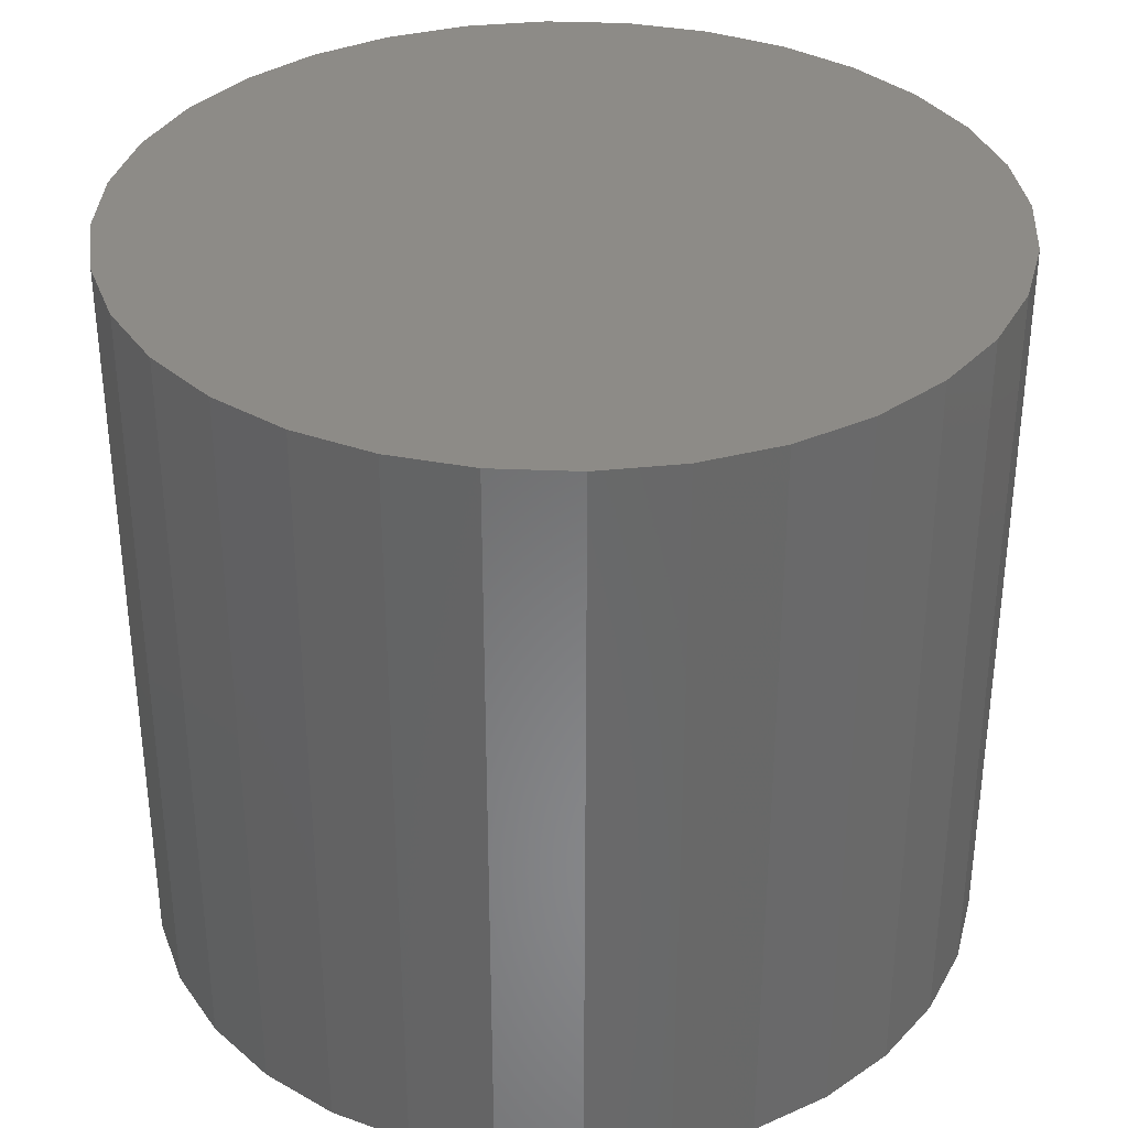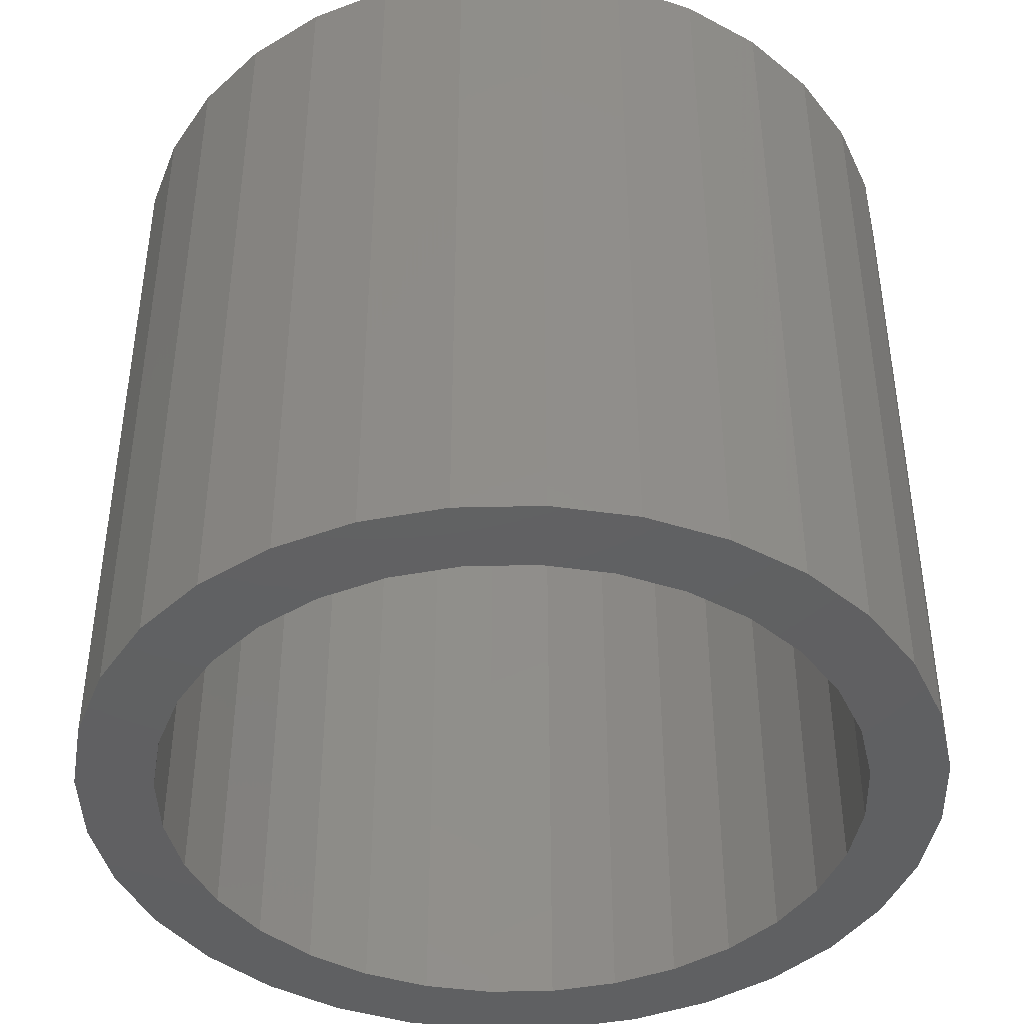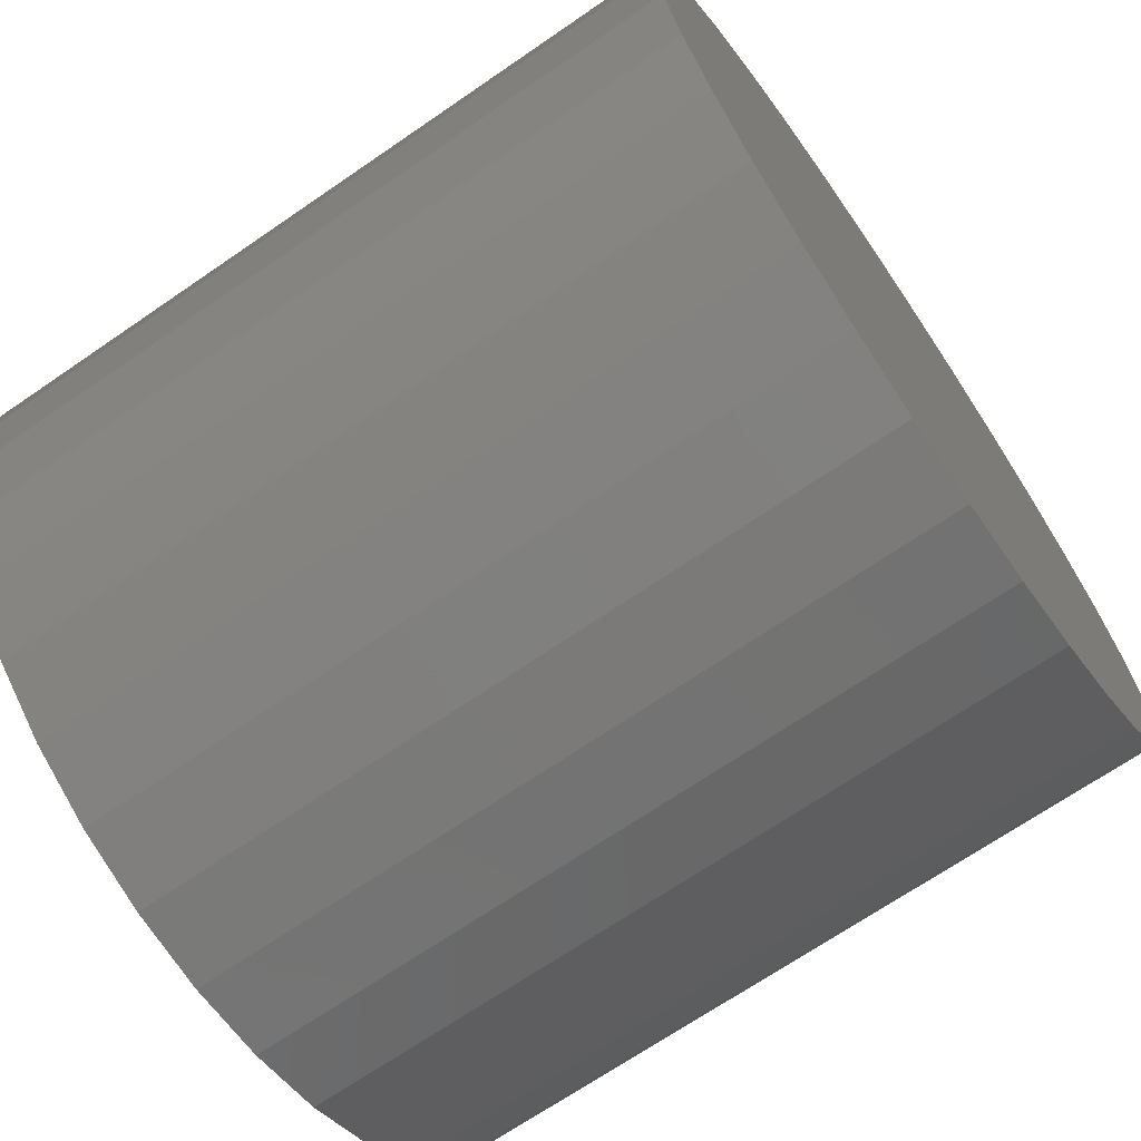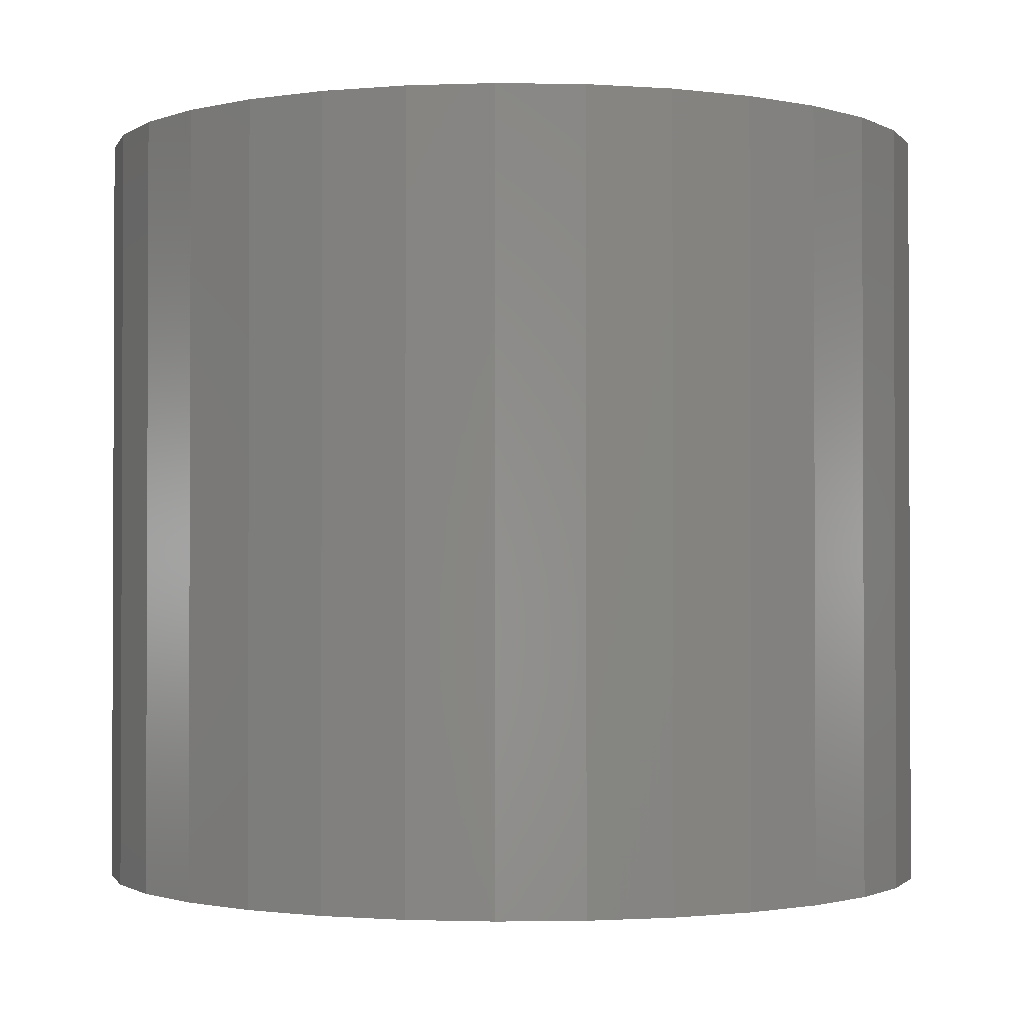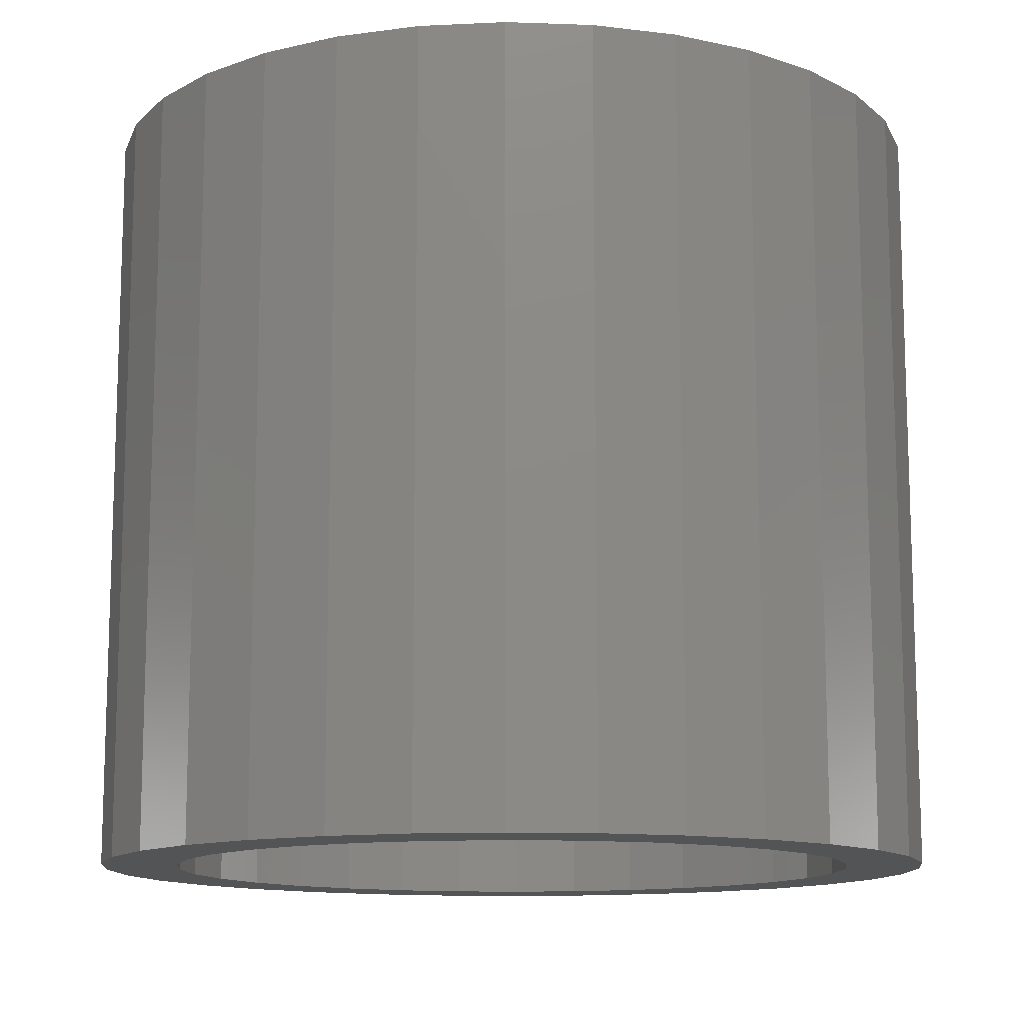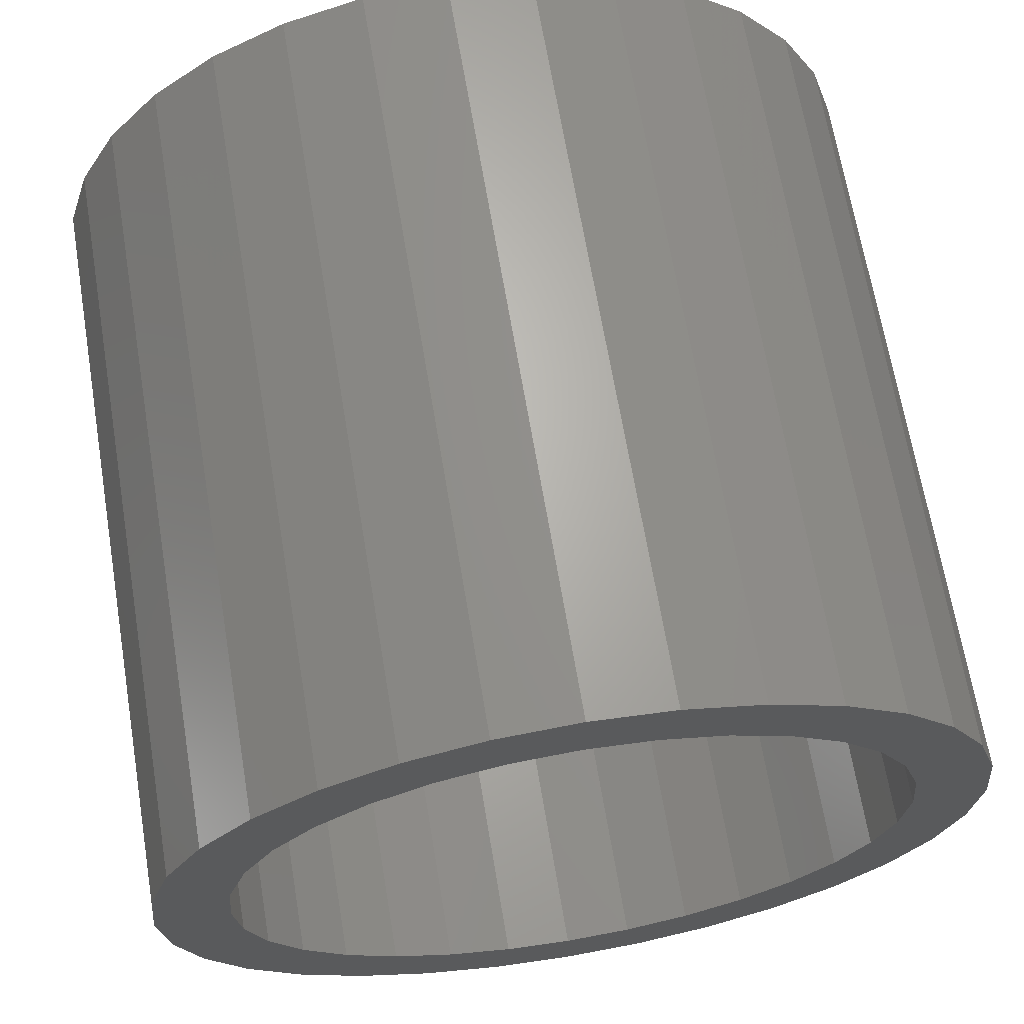
<metadata>
{"format":"stl","ext":"stl","renderer":"f3d","projection":"perspective","resolution":1024,"background":"white","views":[{"elev":34.8,"azim":-126.2,"up":"+Y"},{"elev":-42.6,"azim":164.7,"up":"+Y"},{"elev":-69.3,"azim":124.5,"up":"+Z"},{"elev":-1.4,"azim":35.8,"up":"+Y"},{"elev":-12.3,"azim":124.6,"up":"+Y"},{"elev":66.8,"azim":-9.5,"up":"+Z"}]}
</metadata>
<code>
# stl→obj: 128 verts, 252 faces
v -0.02525 -0.1484 0.6262
v -0.05937 -0.1484 0.6219
v -0.03755 -0.1484 0.6197
v -0.04833 -0.1484 0.6108
v -0.07016 -0.1484 0.6087
v -0.05717 -0.1484 0.6
v -0.07818 -0.1484 0.5937
v -0.06375 -0.1484 0.5877
v -0.08312 -0.1484 0.5775
v -0.06779 -0.1484 0.5744
v -0.06375 -0.1484 0.5333
v -0.06779 -0.1484 0.5466
v -0.08312 -0.1484 0.5436
v -0.07818 -0.1484 0.5273
v -0.05717 -0.1484 0.521
v -0.07016 -0.1484 0.5123
v -0.04833 -0.1484 0.5102
v -0.05937 -0.1484 0.4992
v -0.03755 -0.1484 0.5014
v -0.02525 -0.1484 0.4948
v -0.04623 -0.1484 0.4884
v -0.0119 -0.1484 0.4908
v 0.05017 -0.1484 0.6327
v 0.01585 -0.1484 0.6303
v 0.0292 -0.1484 0.6262
v 0.06332 -0.1484 0.6219
v 0.04149 -0.1484 0.6197
v 0.05227 -0.1484 0.6108
v 0.07411 -0.1484 0.6087
v 0.06112 -0.1484 0.6
v 0.08213 -0.1484 0.5937
v 0.06769 -0.1484 0.5877
v 0.08707 -0.1484 0.5775
v 0.07174 -0.1484 0.5744
v 0.07311 -0.1484 0.5605
v 0.08707 -0.1484 0.5436
v 0.07174 -0.1484 0.5466
v 0.06769 -0.1484 0.5333
v 0.08213 -0.1484 0.5273
v 0.06112 -0.1484 0.521
v 0.07411 -0.1484 0.5123
v 0.05227 -0.1484 0.5102
v 0.06332 -0.1484 0.4992
v 0.04149 -0.1484 0.5014
v 0.0292 -0.1484 0.4948
v 0.05017 -0.1484 0.4884
v 0.01585 -0.1484 0.4908
v 0.08873 -0.1484 0.5605
v -0.08479 -0.1484 0.5605
v -0.06916 -0.1484 0.5605
v -0.04623 -0.1484 0.6327
v -0.0119 -0.1484 0.6303
v 0.001974 -0.1484 0.6317
v -0.03123 -0.1484 0.6407
v 0.03518 -0.1484 0.6407
v 0.0189 -0.1484 0.6456
v 0.001974 -0.1484 0.6473
v -0.01495 -0.1484 0.6456
v 0.001974 -0.1484 0.4894
v -0.03123 -0.1484 0.4804
v -0.01495 -0.1484 0.4754
v 0.001974 -0.1484 0.4738
v 0.0189 -0.1484 0.4754
v 0.03518 -0.1484 0.4804
v 0.001974 -0.007812 0.4894
v 0.01585 -0.007812 0.4908
v 0.0292 -0.007812 0.4948
v 0.04149 -0.007812 0.5014
v 0.05227 -0.007812 0.5102
v 0.06112 -0.007812 0.521
v 0.06769 -0.007812 0.5333
v 0.07174 -0.007812 0.5466
v 0.07311 -0.007812 0.5605
v -0.0119 -0.007812 0.4908
v -0.02525 -0.007812 0.4948
v -0.03755 -0.007812 0.5014
v -0.04833 -0.007812 0.5102
v -0.05717 -0.007812 0.521
v -0.06375 -0.007812 0.5333
v -0.06779 -0.007812 0.5466
v -0.06916 -0.007812 0.5605
v 0.001974 -0.007812 0.6317
v -0.0119 -0.007812 0.6303
v -0.02525 -0.007812 0.6262
v -0.03755 -0.007812 0.6197
v -0.04833 -0.007812 0.6108
v -0.05717 -0.007812 0.6
v -0.06375 -0.007812 0.5877
v -0.06779 -0.007812 0.5744
v 0.01585 -0.007812 0.6303
v 0.0292 -0.007812 0.6262
v 0.04149 -0.007812 0.6197
v 0.05227 -0.007812 0.6108
v 0.06112 -0.007812 0.6
v 0.06769 -0.007812 0.5877
v 0.07174 -0.007812 0.5744
v 0.08873 0.007812 0.5605
v 0.08707 0.007812 0.5436
v 0.08213 0.007812 0.5273
v 0.07411 0.007812 0.5123
v 0.06332 0.007812 0.4992
v 0.05017 0.007812 0.4884
v 0.03518 0.007812 0.4804
v 0.0189 0.007812 0.4754
v 0.001974 0.007812 0.4738
v -0.01495 0.007812 0.4754
v -0.03123 0.007812 0.4804
v -0.04623 0.007812 0.4884
v -0.05937 0.007812 0.4992
v -0.07016 0.007812 0.5123
v -0.07818 0.007812 0.5273
v -0.08312 0.007812 0.5436
v -0.08479 0.007812 0.5605
v -0.08312 0.007812 0.5775
v -0.07818 0.007812 0.5937
v -0.07016 0.007812 0.6087
v -0.05937 0.007812 0.6219
v -0.04623 0.007812 0.6327
v -0.03123 0.007812 0.6407
v -0.01495 0.007812 0.6456
v 0.001974 0.007812 0.6473
v 0.0189 0.007812 0.6456
v 0.03518 0.007812 0.6407
v 0.05017 0.007812 0.6327
v 0.06332 0.007812 0.6219
v 0.07411 0.007812 0.6087
v 0.08213 0.007812 0.5937
v 0.08707 0.007812 0.5775
f 1 2 3
f 4 3 2
f 2 5 4
f 6 4 5
f 5 7 6
f 6 7 8
f 8 7 9
f 8 9 10
f 11 12 13
f 13 14 11
f 15 11 14
f 14 16 15
f 15 16 17
f 17 16 18
f 18 19 17
f 20 19 18
f 18 21 20
f 22 20 21
f 23 24 25
f 23 25 26
f 25 27 26
f 26 27 28
f 26 28 29
f 29 28 30
f 29 30 31
f 30 32 31
f 33 31 32
f 32 34 33
f 35 33 34
f 36 37 38
f 36 38 39
f 39 38 40
f 39 40 41
f 40 42 41
f 43 41 42
f 43 42 44
f 43 44 45
f 43 45 46
f 46 45 47
f 48 33 35
f 48 35 37
f 48 37 36
f 49 13 12
f 49 12 50
f 49 50 10
f 49 10 9
f 51 2 1
f 51 1 52
f 51 52 53
f 51 53 54
f 53 24 23
f 53 23 55
f 53 55 56
f 53 56 57
f 53 57 58
f 53 58 54
f 59 22 21
f 59 21 60
f 59 60 61
f 59 61 62
f 59 62 63
f 59 63 64
f 59 64 46
f 59 46 47
f 65 47 66
f 66 47 45
f 66 45 67
f 67 45 44
f 67 44 68
f 68 44 42
f 68 42 69
f 69 42 40
f 69 40 70
f 70 40 38
f 70 38 71
f 71 38 37
f 71 37 72
f 72 37 35
f 72 35 73
f 47 65 59
f 59 65 74
f 59 74 22
f 22 74 75
f 22 75 20
f 20 75 76
f 20 76 19
f 19 76 77
f 19 77 17
f 17 77 78
f 17 78 15
f 15 78 79
f 15 79 11
f 11 79 80
f 11 80 12
f 12 80 81
f 12 81 50
f 82 52 83
f 83 52 1
f 83 1 84
f 84 1 3
f 84 3 85
f 85 3 4
f 85 4 86
f 86 4 6
f 86 6 87
f 87 6 8
f 87 8 88
f 88 8 10
f 88 10 89
f 89 10 50
f 89 50 81
f 52 82 53
f 53 82 90
f 53 90 24
f 24 90 91
f 24 91 25
f 25 91 92
f 25 92 27
f 27 92 93
f 27 93 28
f 28 93 94
f 28 94 30
f 30 94 95
f 30 95 32
f 32 95 96
f 32 96 34
f 34 96 73
f 34 73 35
f 97 48 98
f 98 48 36
f 98 36 99
f 99 36 39
f 99 39 100
f 100 39 41
f 100 41 101
f 101 41 43
f 101 43 102
f 102 43 46
f 102 46 103
f 103 46 64
f 103 64 104
f 104 64 63
f 104 63 105
f 105 63 62
f 105 62 106
f 106 62 61
f 106 61 107
f 107 61 60
f 107 60 108
f 108 60 21
f 108 21 109
f 109 21 18
f 109 18 110
f 110 18 16
f 110 16 111
f 111 16 14
f 111 14 112
f 112 14 13
f 112 13 113
f 113 13 49
f 113 49 114
f 114 49 9
f 114 9 115
f 115 9 7
f 115 7 116
f 116 7 5
f 116 5 117
f 117 5 2
f 117 2 118
f 118 2 51
f 118 51 119
f 119 51 54
f 119 54 120
f 120 54 58
f 120 58 121
f 121 58 57
f 121 57 122
f 122 57 56
f 122 56 123
f 123 56 55
f 123 55 124
f 124 55 23
f 124 23 125
f 125 23 26
f 125 26 126
f 126 26 29
f 126 29 127
f 127 29 31
f 127 31 128
f 128 31 33
f 128 33 97
f 97 33 48
f 121 122 120
f 119 120 122
f 123 119 122
f 118 119 123
f 124 118 123
f 117 118 124
f 125 117 124
f 102 108 101
f 107 108 102
f 103 107 102
f 106 107 103
f 104 106 103
f 105 106 104
f 108 109 101
f 101 109 110
f 101 110 100
f 100 110 111
f 100 111 99
f 99 111 112
f 99 112 98
f 98 112 113
f 98 113 97
f 97 113 114
f 97 114 128
f 128 114 115
f 128 115 127
f 127 115 116
f 127 116 126
f 126 116 117
f 126 117 125
f 83 90 82
f 90 83 84
f 90 84 91
f 91 84 85
f 91 85 92
f 92 85 86
f 92 86 93
f 93 86 87
f 93 87 94
f 70 77 69
f 69 77 76
f 69 76 68
f 68 76 75
f 68 75 67
f 67 75 74
f 67 74 66
f 66 74 65
f 94 87 95
f 95 87 88
f 95 88 96
f 96 88 89
f 96 89 73
f 73 89 81
f 73 81 72
f 72 81 80
f 72 80 71
f 71 80 79
f 71 79 70
f 70 79 78
f 70 78 77

</code>
